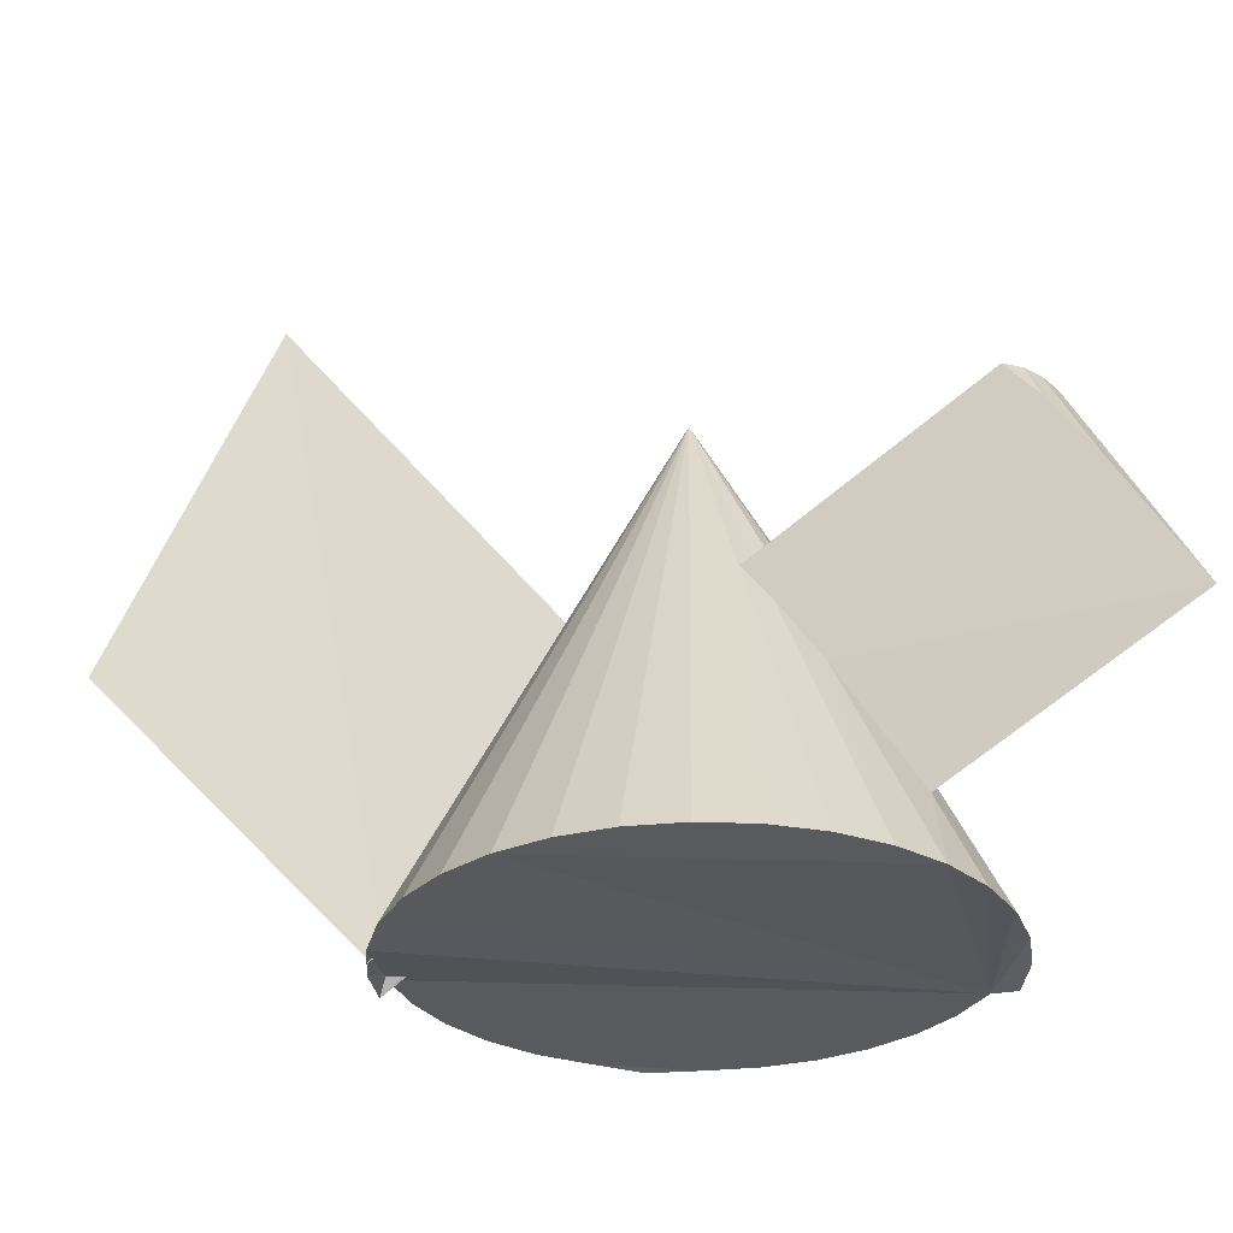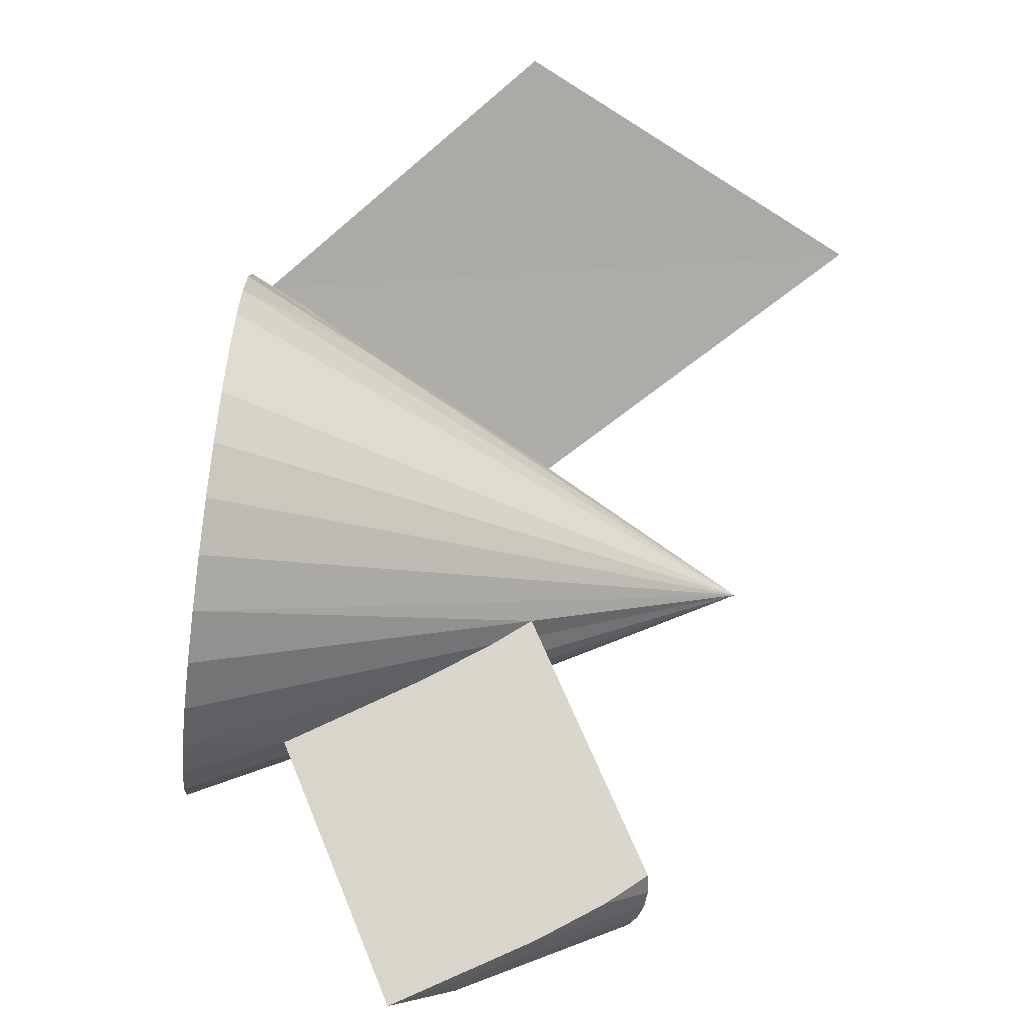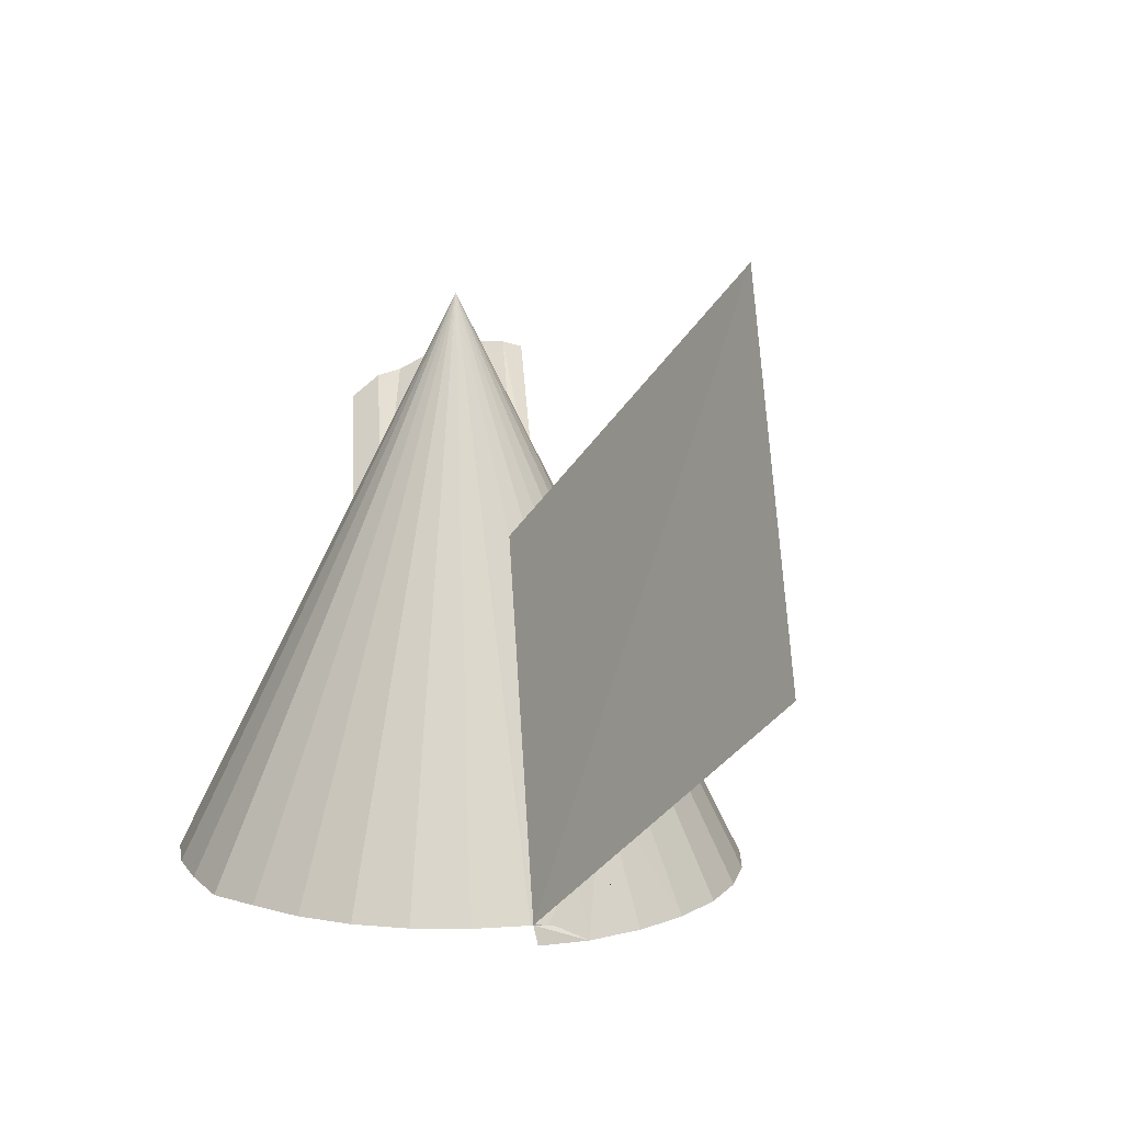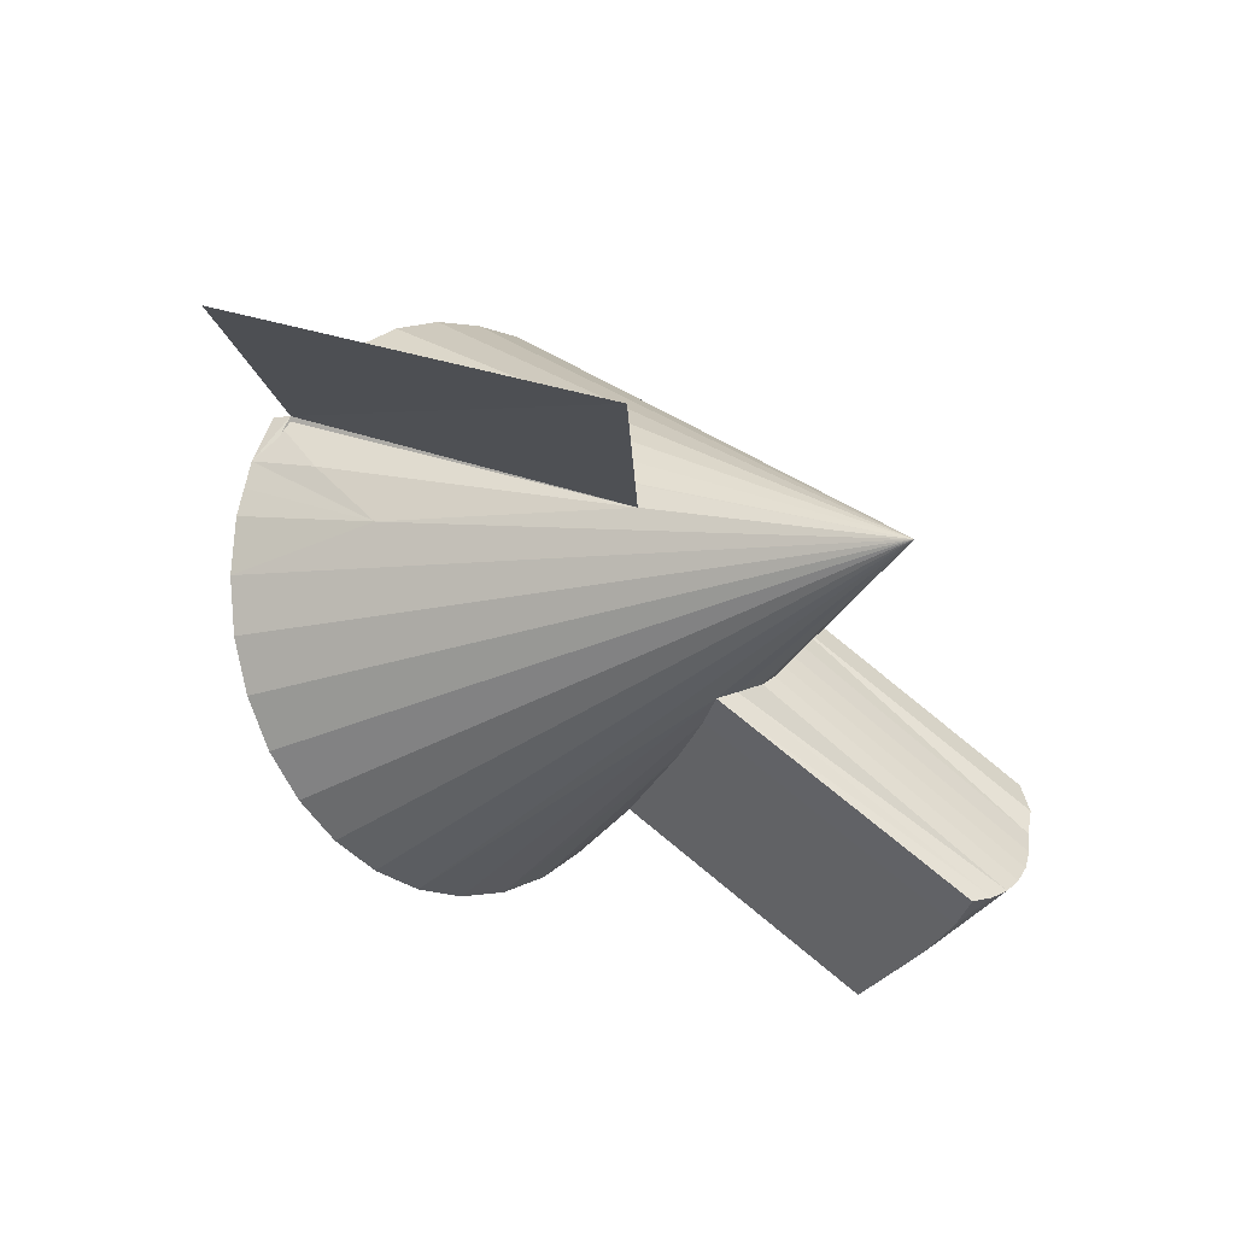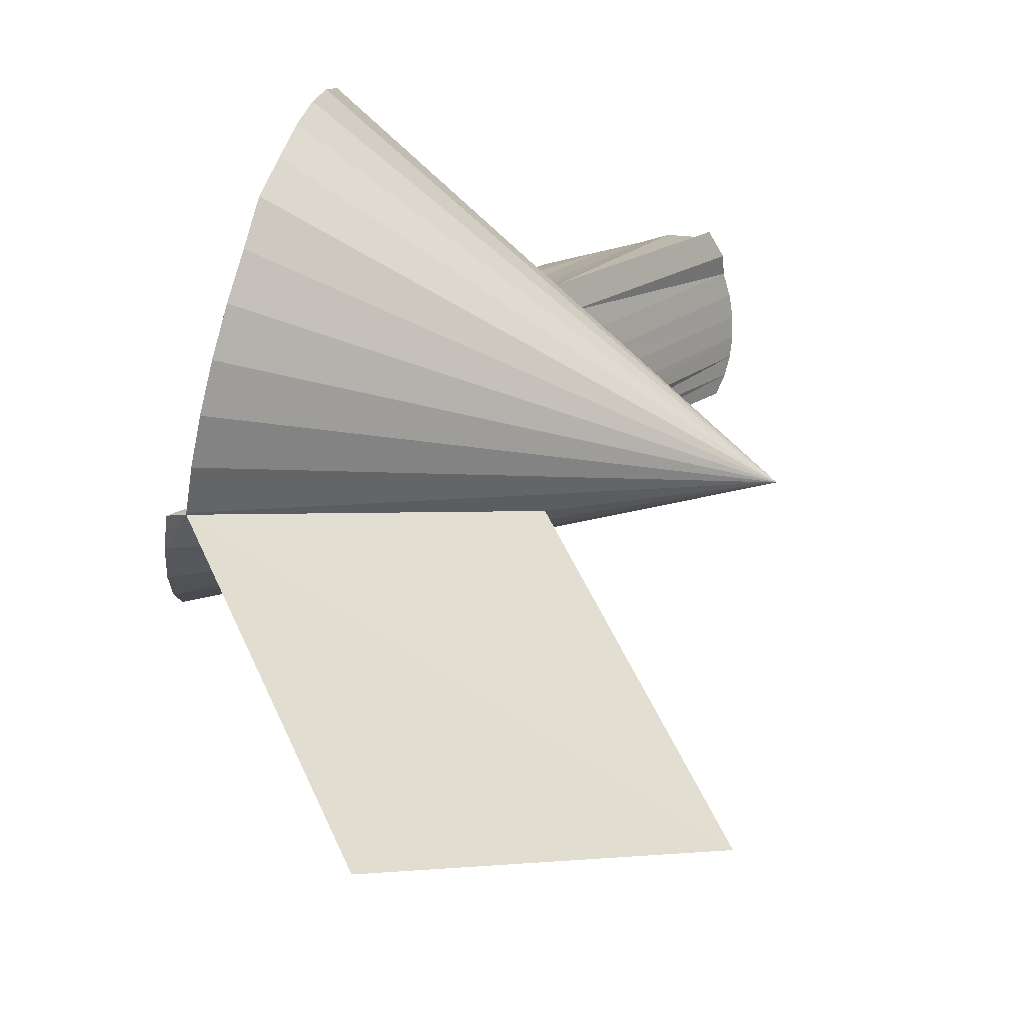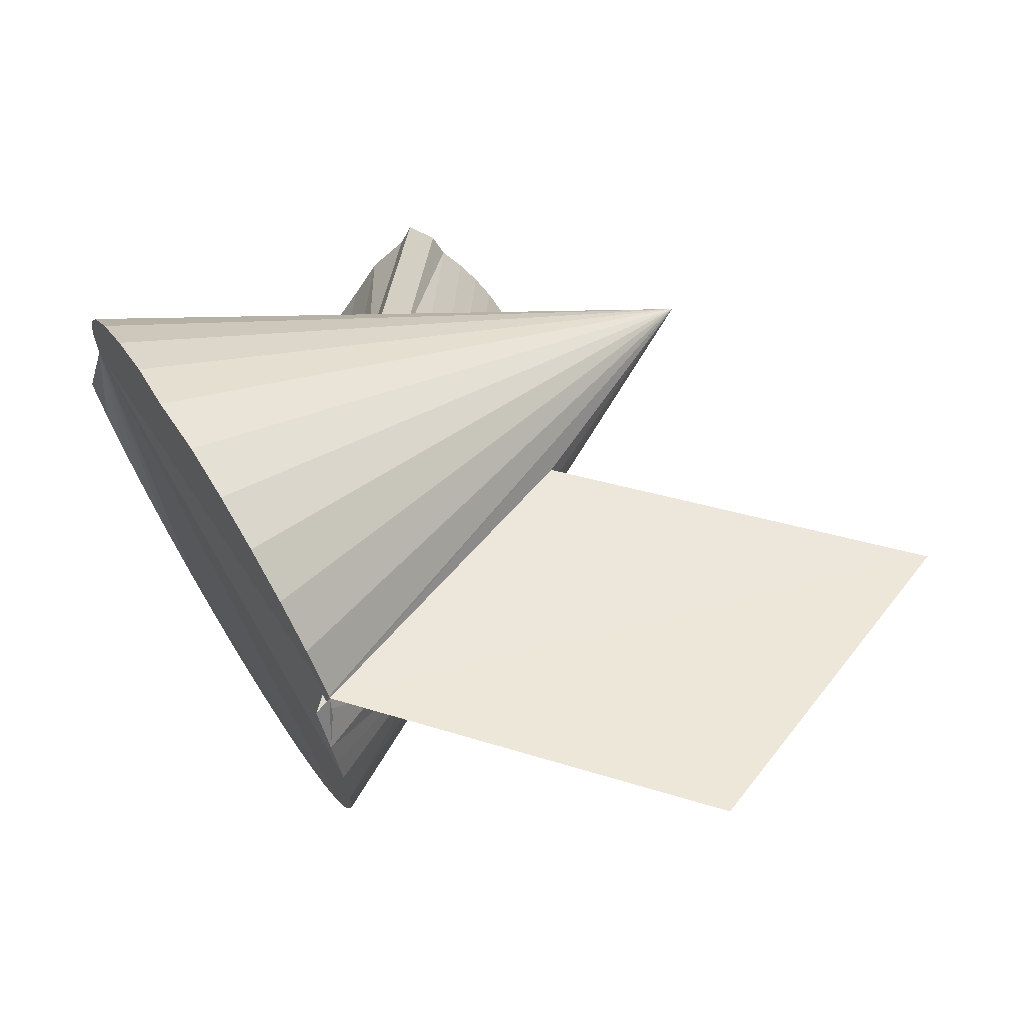
<metadata>
{"format":"obj","ext":"obj","renderer":"f3d","projection":"perspective","resolution":1024,"background":"white","views":[{"elev":-31.0,"azim":160.1,"up":"+Y"},{"elev":-64.1,"azim":82.3,"up":"+Z"},{"elev":10.4,"azim":40.7,"up":"+Y"},{"elev":-7.8,"azim":135.1,"up":"+Z"},{"elev":74.8,"azim":105.7,"up":"+Z"},{"elev":67.5,"azim":58.1,"up":"+Z"}]}
</metadata>
<code>
o Cone
v -0.000132 0.0295 -0.5522
v 0.1077 0.02949 -0.5416
v 0.2113 0.02949 -0.5101
v 0.3069 0.02949 -0.4591
v 0.3906 0.0295 -0.3903
v 0.4593 0.02952 -0.3066
v 0.5103 0.02954 -0.211
v 0.5417 0.02957 -0.1074
v 0.5522 0.0296 0.000369
v 0.00011 1.132 -4.7e-05
v 0.5416 0.02964 0.1081
v 0.5101 0.02967 0.2117
v 0.4509 0.06728 0.3013
v 0.3834 0.06728 0.3834
v 0.3013 0.06728 0.4509
v 0.2075 0.06728 0.501
v 0.1058 0.06728 0.5318
v -0 0.06728 0.5423
v -0.1076 0.06277 0.5393
v -0.2077 0.067 0.5014
v -0.3013 0.06728 0.4509
v -0.3834 0.06728 0.3834
v -0.4509 0.06728 0.3013
v -0.501 0.06728 0.2075
v -0.5318 0.06728 0.1058
v -0.5423 0.06728 -1e-06
v -0.5414 0.02931 -0.1078
v -0.5103 0.02952 -0.2109
v -0.4594 0.02947 -0.3063
v -0.3905 0.02942 -0.3903
v -0.3068 0.0295 -0.4591
v -0.2116 0.02953 -0.5101
v -0.1079 0.02951 -0.5415
v 0.5258 0.02997 0.1607
v -0.1936 0.6861 -0.1294
v -0.2856 0.4648 -0.1908
v -0.0822 0.7222 -0.1984
v -0.1195 0.4834 -0.3061
v 0.4272 0.275 0.08202
v -0.2844 0.5829 -0
v 0.465 0.03236 0.298
v -0.121 0.7163 -0.181
v -0.256 0.2213 -0.3846
v 0.002339 0.6906 -0.2274
v -0.227 0.6604 -0.09402
v -0.2904 0.5231 -0.1203
v 0.4597 0.1482 0.1927
v -0.03984 0.7015 -0.2138
v -0.04585 0.6137 -0.2601
v -0.1582 0.7044 -0.1582
v -0.2735 0.3783 -0.2735
v -0.2576 0.6265 -0.05124
v -0.2897 0.561 -0.05763
v 0.1634 0.3423 -0.1936
v -0.5518 0.9392 -0.4815
v -0.6495 0.7076 -0.5445
v -0.4357 0.9763 -0.5546
v -0.4729 0.7586 -0.6586
v 0.07285 0.5468 -0.2771
v -0.6368 0.8579 -0.3524
v 0.1039 0.3423 -0.06128
v -0.4769 0.9703 -0.5356
v -0.6086 0.4875 -0.7359
v -0.3467 0.9686 -0.5751
v -0.5853 0.9135 -0.4462
v -0.6543 0.7655 -0.4727
v 0.09968 0.4482 -0.1651
v -0.393 0.9761 -0.5676
v -0.3992 0.889 -0.6127
v -0.5154 0.9581 -0.5116
v -0.6372 0.6214 -0.628
v -0.61 0.9015 -0.4036
v -0.6421 0.836 -0.41
v 0.4532 0.06728 0.2969
v 0.2061 0.7014 0.08088
v 1.013 0.5614 0.3112
v 0.7553 1.223 0.09529
f 39 34 59
f 1 44 2
f 40 52 72
f 41 47 67
f 44 49 69
f 49 38 58
f 38 43 63
f 51 36 71
f 25 10 40
f 24 10 25
f 23 10 24
f 22 10 23
f 21 10 22
f 20 10 21
f 19 10 20
f 18 10 19
f 17 10 18
f 16 10 17
f 15 10 16
f 14 10 15
f 13 10 14
f 75 10 74
f 11 39 34
f 9 10 39
f 8 10 9
f 7 10 8
f 6 10 7
f 5 10 6
f 4 10 5
f 3 10 4
f 43 51 71
f 2 10 3
f 1 2 33
f 42 50 10
f 30 51 43
f 35 45 10
f 28 46 29
f 40 10 52
f 26 40 27
f 12 47 41
f 48 37 10
f 32 38 33
f 37 42 10
f 31 43 32
f 50 35 10
f 29 36 30
f 45 52 10
f 27 53 28
f 39 10 75
f 44 48 10
f 33 49 1
f 58 57 68
f 63 62 57
f 71 70 63
f 56 55 71
f 66 65 56
f 73 72 66
f 60 72 73
f 69 68 64
f 45 35 55
f 52 45 65
f 50 42 70
f 35 50 70
f 42 37 62
f 37 48 57
f 48 44 68
f 53 40 73
f 36 46 56
f 46 53 66
f 47 75 41
f 74 75 77
f 34 54 59
f 44 10 2
f 60 40 72
f 61 41 67
f 64 44 69
f 69 49 58
f 58 38 63
f 36 56 71
f 26 25 40
f 10 13 74
f 11 9 39
f 63 43 71
f 2 3 33
f 3 4 33
f 4 5 33
f 5 6 33
f 33 6 32
f 28 26 27
f 20 18 19
f 29 26 28
f 30 26 29
f 31 26 30
f 32 26 31
f 32 6 26
f 74 12 41
f 74 34 12
f 21 18 20
f 6 7 26
f 7 8 26
f 8 9 26
f 9 11 26
f 15 13 14
f 21 17 18
f 22 17 21
f 22 16 17
f 23 16 22
f 24 16 23
f 24 15 16
f 24 13 15
f 26 24 25
f 26 13 24
f 11 34 74
f 26 11 74
f 13 26 74
f 31 30 43
f 46 36 29
f 40 53 27
f 38 49 33
f 43 38 32
f 36 51 30
f 53 46 28
f 39 75 47
f 34 39 12
f 39 47 12
f 49 44 1
f 69 58 68
f 58 63 57
f 70 62 63
f 55 70 71
f 65 55 56
f 72 65 66
f 65 45 55
f 72 52 65
f 42 62 70
f 55 35 70
f 37 57 62
f 48 68 57
f 44 64 68
f 40 60 73
f 46 66 56
f 53 73 66
f 75 74 41
f 76 74 77

</code>
